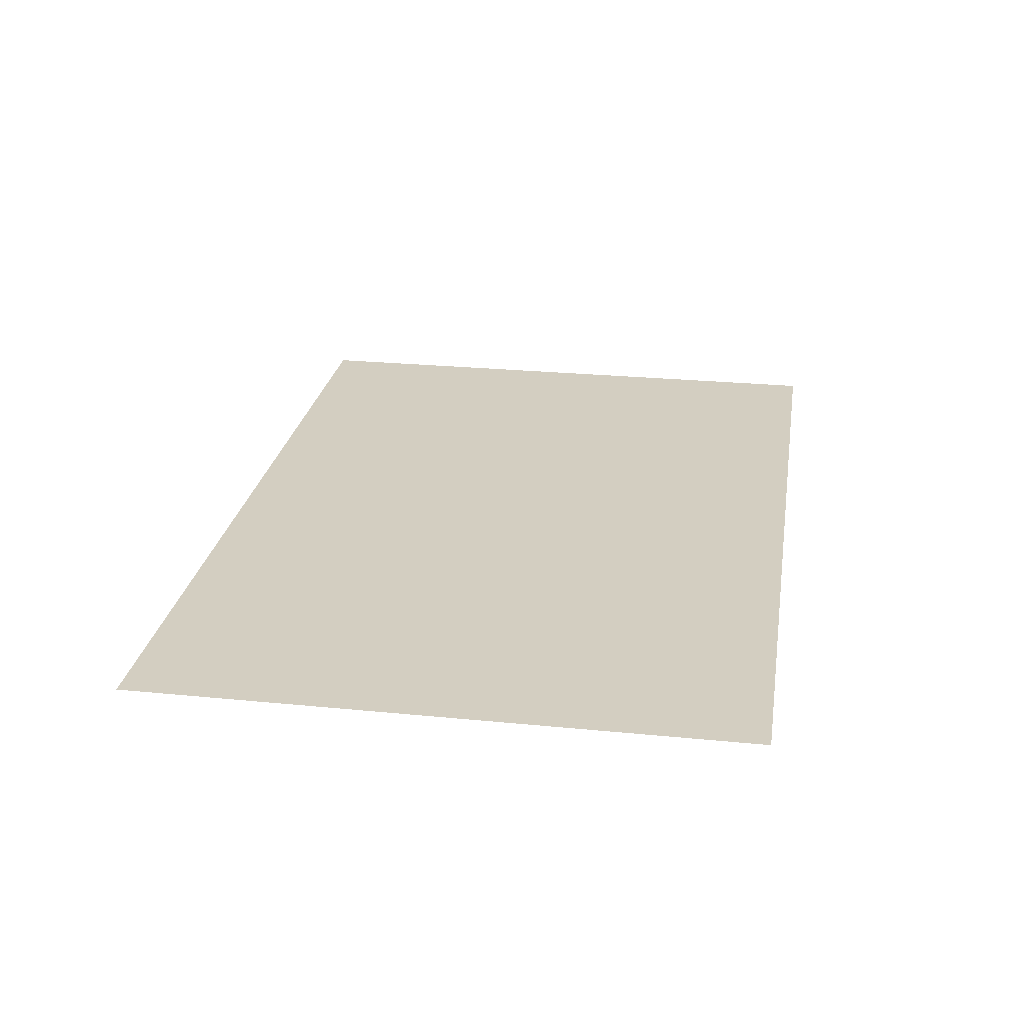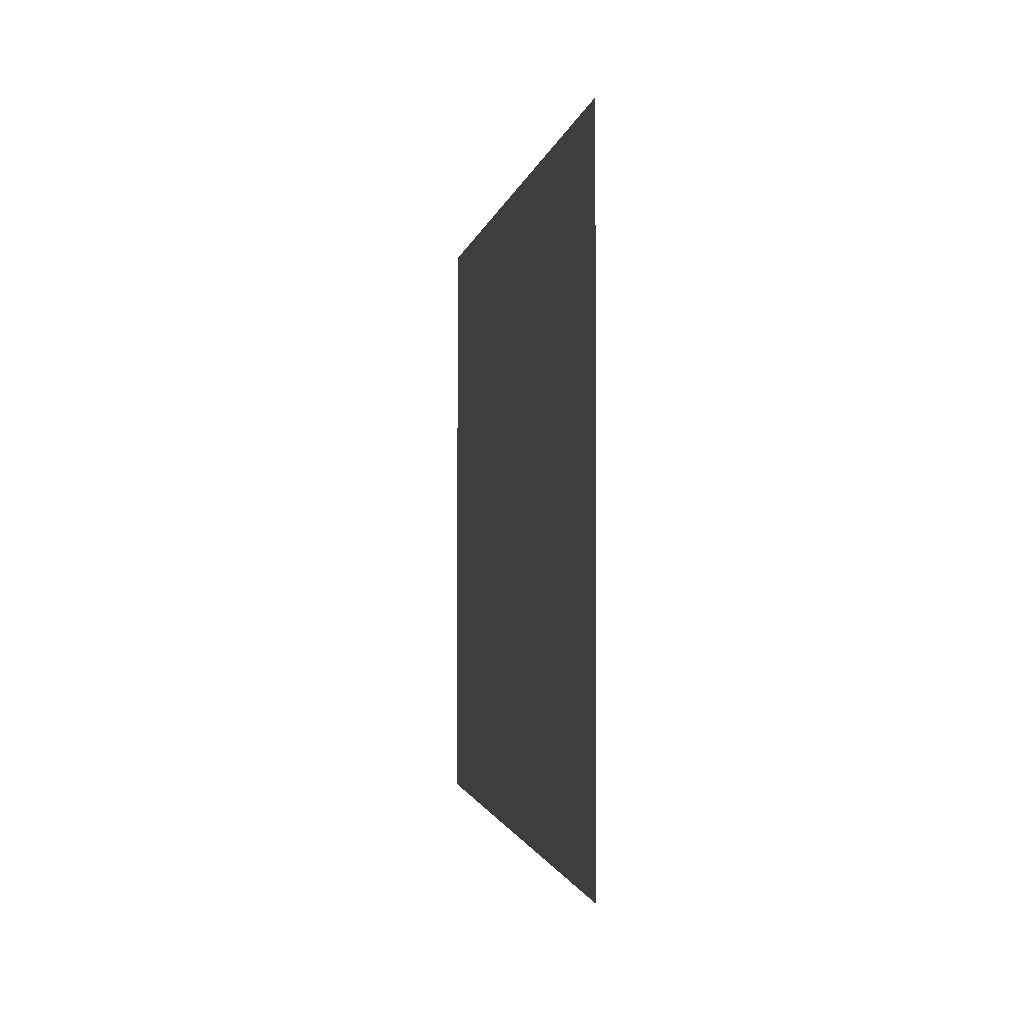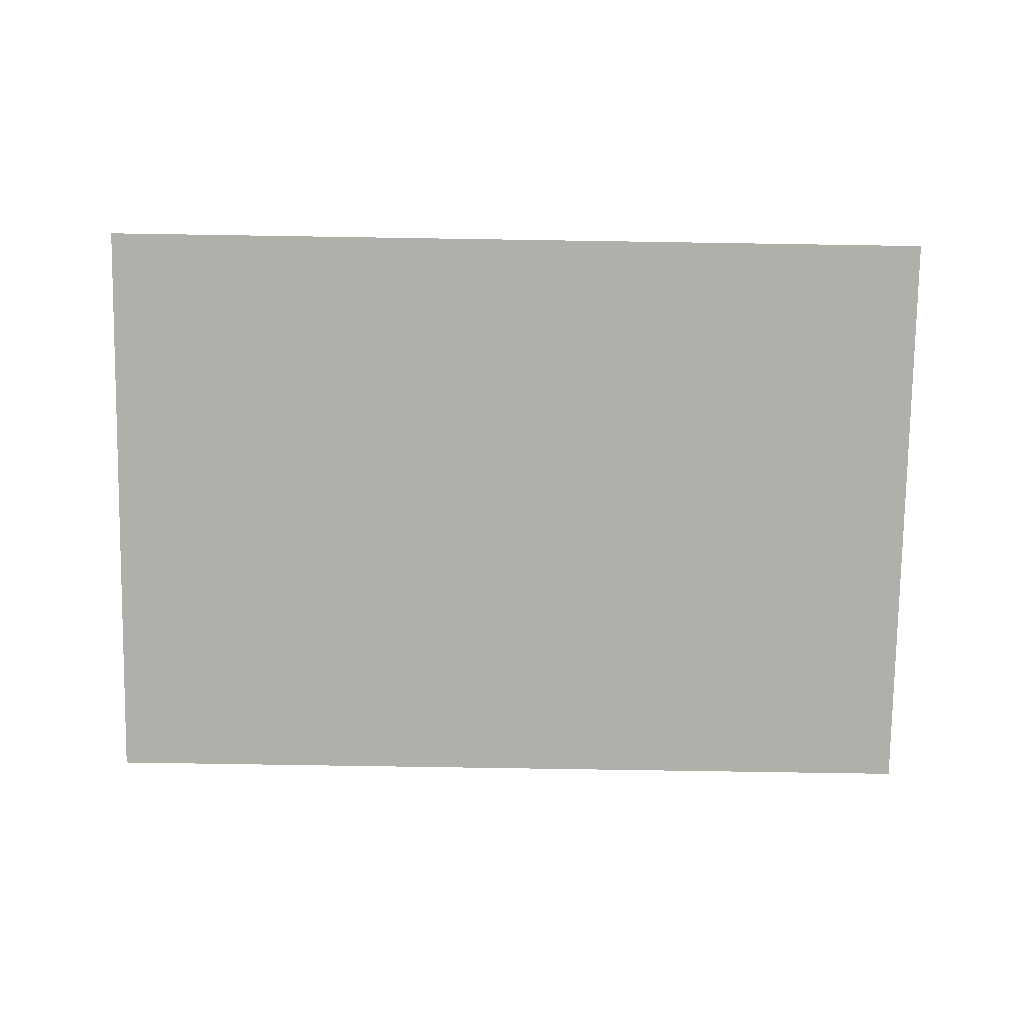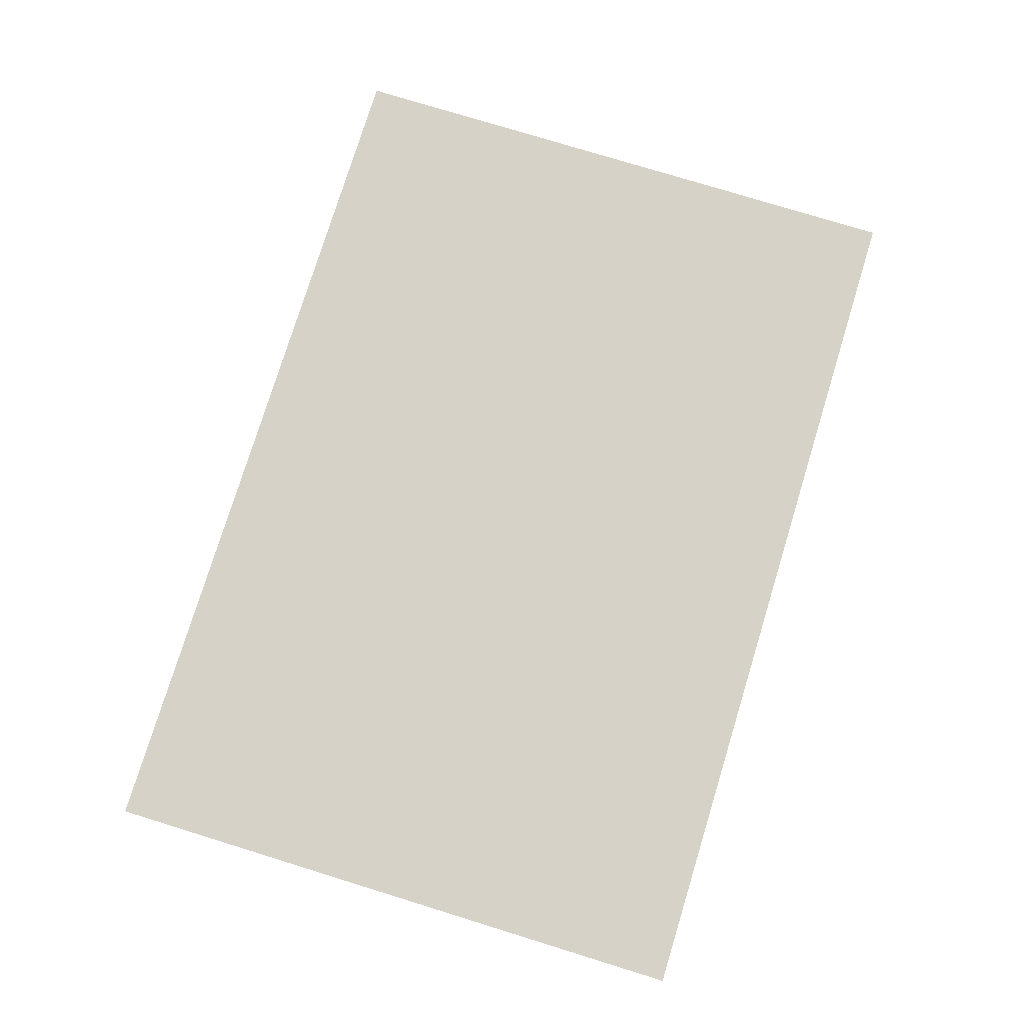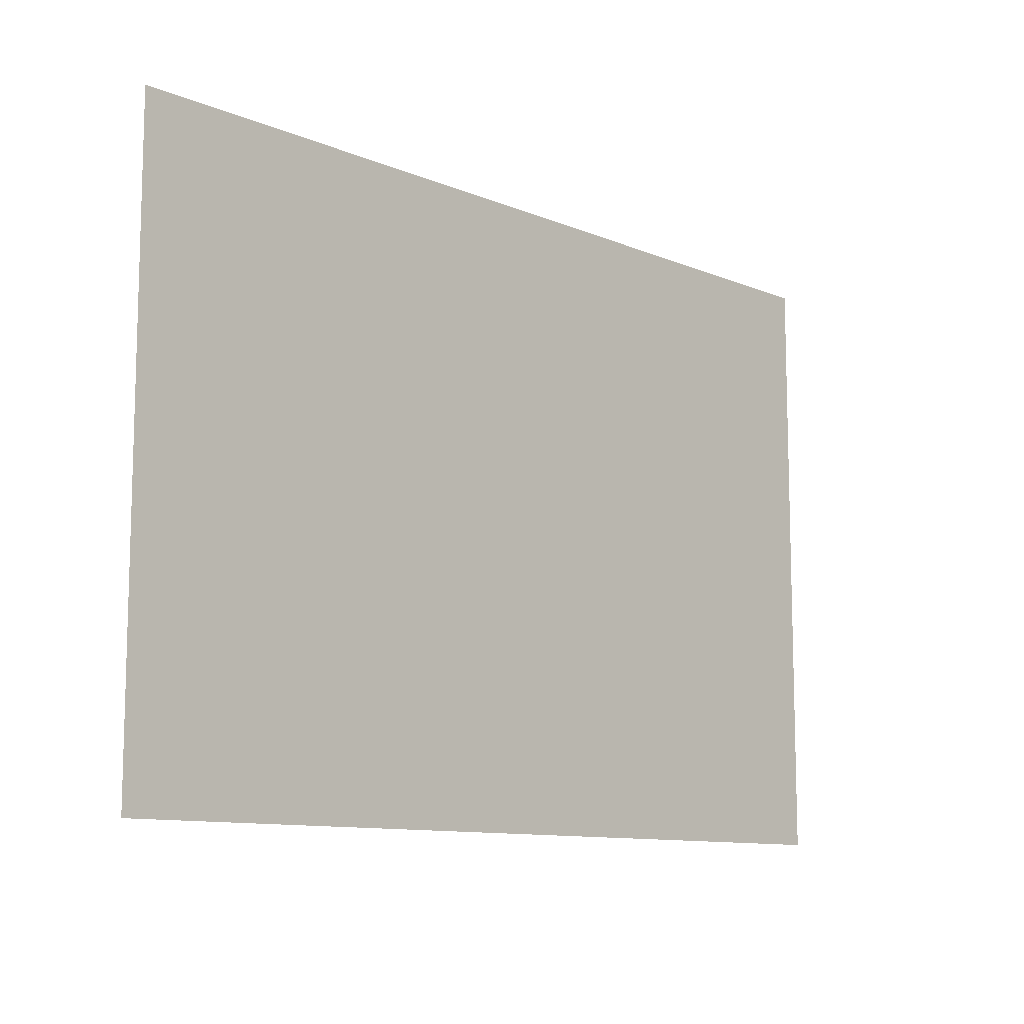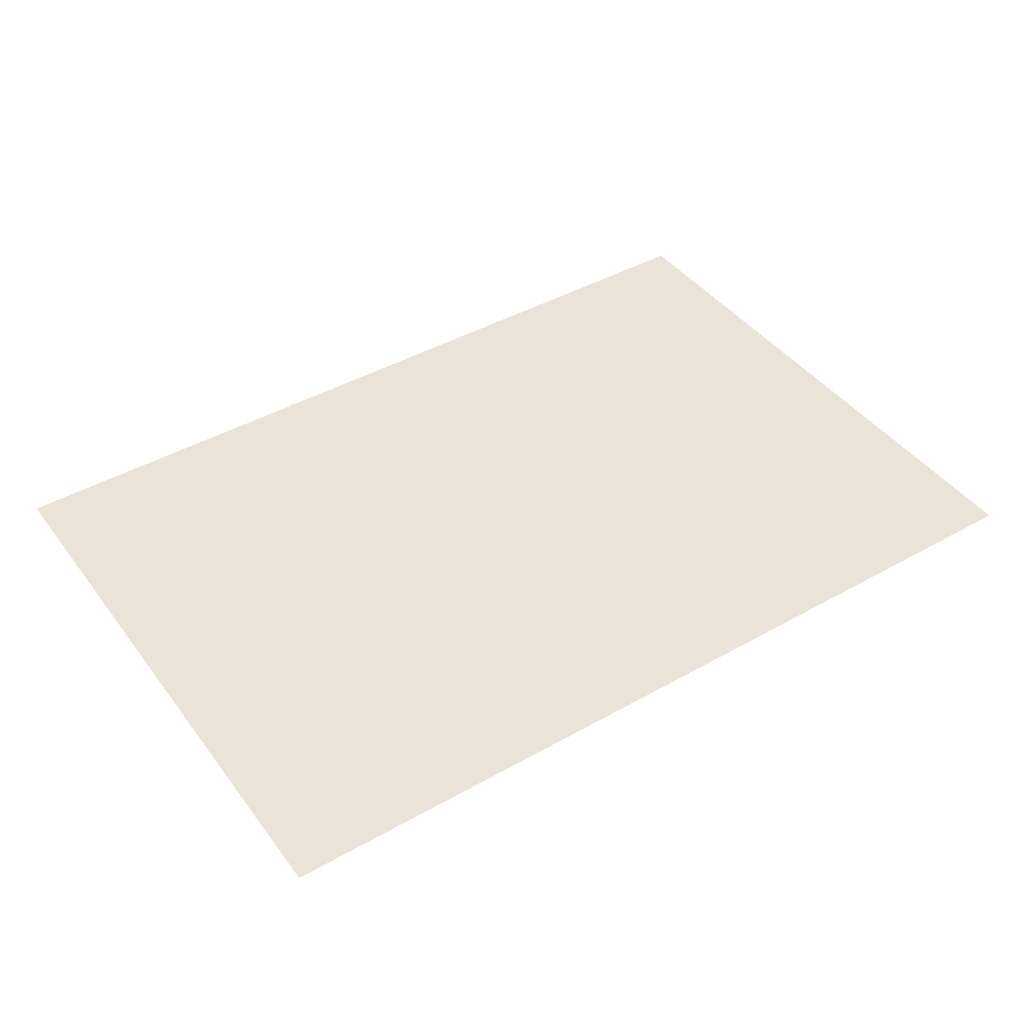
<metadata>
{"format":"obj","ext":"obj","renderer":"f3d","projection":"perspective","resolution":1024,"background":"white","views":[{"elev":25.3,"azim":99.1,"up":"+Z"},{"elev":-1.3,"azim":-98.2,"up":"+Y"},{"elev":-78.0,"azim":179.1,"up":"+Z"},{"elev":77.5,"azim":-72.9,"up":"+Z"},{"elev":-10.6,"azim":133.9,"up":"+Y"},{"elev":42.9,"azim":-33.9,"up":"+Z"}]}
</metadata>
<code>
v 0 -1 0
v -1 -1 0
v -1 0 0
v 0 0 0
v -2 -1 0
v -2 0 0
v -3 -1 0
v -3 0 0
v -4 -1 0
v -4 0 0
v -5 -1 0
v -5 0 0
v -6 -1 0
v -6 0 0
v -7 -1 0
v -7 0 0
v -8 -1 0
v -8 0 0
v -9 -1 0
v -9 0 0
v -10 -1 0
v -10 0 0
v -11 -1 0
v -11 0 0
v -12 -1 0
v -12 0 0
v -13 -1 0
v -13 0 0
v -14 -1 0
v -14 0 0
v -15 -1 0
v -15 0 0
v -16 -1 0
v -16 0 0
v 0 -2 0
v -1 -2 0
v -2 -2 0
v -3 -2 0
v -4 -2 0
v -5 -2 0
v -6 -2 0
v -7 -2 0
v -8 -2 0
v -9 -2 0
v -10 -2 0
v -11 -2 0
v -12 -2 0
v -13 -2 0
v -14 -2 0
v -15 -2 0
v -16 -2 0
v 0 -3 0
v -1 -3 0
v -2 -3 0
v -3 -3 0
v -4 -3 0
v -5 -3 0
v -6 -3 0
v -7 -3 0
v -8 -3 0
v -9 -3 0
v -10 -3 0
v -11 -3 0
v -12 -3 0
v -13 -3 0
v -14 -3 0
v -15 -3 0
v -16 -3 0
v 0 -4 0
v -1 -4 0
v -2 -4 0
v -3 -4 0
v -4 -4 0
v -5 -4 0
v -6 -4 0
v -7 -4 0
v -8 -4 0
v -9 -4 0
v -10 -4 0
v -11 -4 0
v -12 -4 0
v -13 -4 0
v -14 -4 0
v -15 -4 0
v -16 -4 0
v 0 -5 0
v -1 -5 0
v -2 -5 0
v -3 -5 0
v -4 -5 0
v -5 -5 0
v -6 -5 0
v -7 -5 0
v -8 -5 0
v -9 -5 0
v -10 -5 0
v -11 -5 0
v -12 -5 0
v -13 -5 0
v -14 -5 0
v -15 -5 0
v -16 -5 0
v 0 -6 0
v -1 -6 0
v -2 -6 0
v -3 -6 0
v -4 -6 0
v -5 -6 0
v -6 -6 0
v -7 -6 0
v -8 -6 0
v -9 -6 0
v -10 -6 0
v -11 -6 0
v -12 -6 0
v -13 -6 0
v -14 -6 0
v -15 -6 0
v -16 -6 0
v 0 -7 0
v -1 -7 0
v -2 -7 0
v -3 -7 0
v -4 -7 0
v -5 -7 0
v -6 -7 0
v -7 -7 0
v -8 -7 0
v -9 -7 0
v -10 -7 0
v -11 -7 0
v -12 -7 0
v -13 -7 0
v -14 -7 0
v -15 -7 0
v -16 -7 0
v 0 -8 0
v -1 -8 0
v -2 -8 0
v -3 -8 0
v -4 -8 0
v -5 -8 0
v -6 -8 0
v -7 -8 0
v -8 -8 0
v -9 -8 0
v -10 -8 0
v -11 -8 0
v -12 -8 0
v -13 -8 0
v -14 -8 0
v -15 -8 0
v -16 -8 0
v 0 -9 0
v -1 -9 0
v -2 -9 0
v -3 -9 0
v -4 -9 0
v -5 -9 0
v -6 -9 0
v -7 -9 0
v -8 -9 0
v -9 -9 0
v -10 -9 0
v -11 -9 0
v -12 -9 0
v -13 -9 0
v -14 -9 0
v -15 -9 0
v -16 -9 0
v 0 -10 0
v -1 -10 0
v -2 -10 0
v -3 -10 0
v -4 -10 0
v -5 -10 0
v -6 -10 0
v -7 -10 0
v -8 -10 0
v -9 -10 0
v -10 -10 0
v -11 -10 0
v -12 -10 0
v -13 -10 0
v -14 -10 0
v -15 -10 0
v -16 -10 0
v 0 -11 0
v -1 -11 0
v -2 -11 0
v -3 -11 0
v -4 -11 0
v -5 -11 0
v -6 -11 0
v -7 -11 0
v -8 -11 0
v -9 -11 0
v -10 -11 0
v -11 -11 0
v -12 -11 0
v -13 -11 0
v -14 -11 0
v -15 -11 0
v -16 -11 0
g mesh_0001
f 1 2 3 4
f 2 5 6 3
f 5 7 8 6
f 7 9 10 8
f 9 11 12 10
f 11 13 14 12
f 13 15 16 14
f 15 17 18 16
f 17 19 20 18
f 19 21 22 20
f 21 23 24 22
f 23 25 26 24
f 25 27 28 26
f 27 29 30 28
f 29 31 32 30
f 31 33 34 32
f 35 36 2 1
f 36 37 5 2
f 37 38 7 5
f 38 39 9 7
f 39 40 11 9
f 40 41 13 11
f 41 42 15 13
f 42 43 17 15
f 43 44 19 17
f 44 45 21 19
f 45 46 23 21
f 46 47 25 23
f 47 48 27 25
f 48 49 29 27
f 49 50 31 29
f 50 51 33 31
f 52 53 36 35
f 53 54 37 36
f 54 55 38 37
f 55 56 39 38
f 56 57 40 39
f 57 58 41 40
f 58 59 42 41
f 59 60 43 42
f 60 61 44 43
f 61 62 45 44
f 62 63 46 45
f 63 64 47 46
f 64 65 48 47
f 65 66 49 48
f 66 67 50 49
f 67 68 51 50
f 69 70 53 52
f 70 71 54 53
f 71 72 55 54
f 72 73 56 55
f 73 74 57 56
f 74 75 58 57
f 75 76 59 58
f 76 77 60 59
f 77 78 61 60
f 78 79 62 61
f 79 80 63 62
f 80 81 64 63
f 81 82 65 64
f 82 83 66 65
f 83 84 67 66
f 84 85 68 67
f 86 87 70 69
f 87 88 71 70
f 88 89 72 71
f 89 90 73 72
f 90 91 74 73
f 91 92 75 74
f 92 93 76 75
f 93 94 77 76
f 94 95 78 77
f 95 96 79 78
f 96 97 80 79
f 97 98 81 80
f 98 99 82 81
f 99 100 83 82
f 100 101 84 83
f 101 102 85 84
f 103 104 87 86
f 104 105 88 87
f 105 106 89 88
f 106 107 90 89
f 107 108 91 90
f 108 109 92 91
f 109 110 93 92
f 110 111 94 93
f 111 112 95 94
f 112 113 96 95
f 113 114 97 96
f 114 115 98 97
f 115 116 99 98
f 116 117 100 99
f 117 118 101 100
f 118 119 102 101
f 120 121 104 103
f 121 122 105 104
f 122 123 106 105
f 123 124 107 106
f 124 125 108 107
f 125 126 109 108
f 126 127 110 109
f 127 128 111 110
f 128 129 112 111
f 129 130 113 112
f 130 131 114 113
f 131 132 115 114
f 132 133 116 115
f 133 134 117 116
f 134 135 118 117
f 135 136 119 118
f 137 138 121 120
f 138 139 122 121
f 139 140 123 122
f 140 141 124 123
f 141 142 125 124
f 142 143 126 125
f 143 144 127 126
f 144 145 128 127
f 145 146 129 128
f 146 147 130 129
f 147 148 131 130
f 148 149 132 131
f 149 150 133 132
f 150 151 134 133
f 151 152 135 134
f 152 153 136 135
f 154 155 138 137
f 155 156 139 138
f 156 157 140 139
f 157 158 141 140
f 158 159 142 141
f 159 160 143 142
f 160 161 144 143
f 161 162 145 144
f 162 163 146 145
f 163 164 147 146
f 164 165 148 147
f 165 166 149 148
f 166 167 150 149
f 167 168 151 150
f 168 169 152 151
f 169 170 153 152
f 171 172 155 154
f 172 173 156 155
f 173 174 157 156
f 174 175 158 157
f 175 176 159 158
f 176 177 160 159
f 177 178 161 160
f 178 179 162 161
f 179 180 163 162
f 180 181 164 163
f 181 182 165 164
f 182 183 166 165
f 183 184 167 166
f 184 185 168 167
f 185 186 169 168
f 186 187 170 169
f 188 189 172 171
f 189 190 173 172
f 190 191 174 173
f 191 192 175 174
f 192 193 176 175
f 193 194 177 176
f 194 195 178 177
f 195 196 179 178
f 196 197 180 179
f 197 198 181 180
f 198 199 182 181
f 199 200 183 182
f 200 201 184 183
f 201 202 185 184
f 202 203 186 185
f 203 204 187 186
g mesh_0002
f 1 2 3 4
f 2 5 6 3
f 5 7 8 6
f 7 9 10 8
f 9 11 12 10
f 11 13 14 12
f 13 15 16 14
f 15 17 18 16
f 17 19 20 18
f 19 21 22 20
f 21 23 24 22
f 23 25 26 24
f 29 31 32 30
f 31 33 34 32
f 35 36 2 1
f 36 37 5 2
f 37 38 7 5
f 38 39 9 7
f 39 40 11 9
f 40 41 13 11
f 41 42 15 13
f 42 43 17 15
f 43 44 19 17
f 44 45 21 19
f 45 46 23 21
f 49 50 31 29
f 50 51 33 31
f 66 67 50 49
f 67 68 51 50
f 77 78 61 60
f 83 84 67 66
f 84 85 68 67
f 96 97 80 79
f 101 102 85 84
f 105 106 89 88
f 108 109 92 91
f 111 112 95 94
f 130 131 114 113
f 135 136 119 118
f 145 146 129 128
f 151 152 135 134
f 152 153 136 135
f 168 169 152 151
f 169 170 153 152
f 171 172 155 154
f 172 173 156 155
f 173 174 157 156
f 174 175 158 157
f 175 176 159 158
f 176 177 160 159
f 177 178 161 160
f 178 179 162 161
f 179 180 163 162
f 180 181 164 163
f 181 182 165 164
f 182 183 166 165
f 183 184 167 166
f 184 185 168 167
f 185 186 169 168
f 186 187 170 169
f 188 189 172 171
f 189 190 173 172
f 190 191 174 173
f 191 192 175 174
f 192 193 176 175
f 193 194 177 176
f 194 195 178 177
f 195 196 179 178
f 196 197 180 179
f 197 198 181 180
f 198 199 182 181
f 199 200 183 182
f 200 201 184 183
f 201 202 185 184
f 202 203 186 185
f 203 204 187 186
g mesh_0003
f 1 2 3 4
f 2 5 6 3
f 5 7 8 6
f 7 9 10 8
f 9 11 12 10
f 11 13 14 12
f 13 15 16 14
f 15 17 18 16
f 17 19 20 18
f 19 21 22 20
f 21 23 24 22
f 23 25 26 24
f 29 31 32 30
f 31 33 34 32
f 35 36 2 1
f 36 37 5 2
f 37 38 7 5
f 38 39 9 7
f 39 40 11 9
f 40 41 13 11
f 41 42 15 13
f 42 43 17 15
f 43 44 19 17
f 44 45 21 19
f 45 46 23 21
f 49 50 31 29
f 50 51 33 31
f 66 67 50 49
f 67 68 51 50
f 77 78 61 60
f 83 84 67 66
f 84 85 68 67
f 96 97 80 79
f 101 102 85 84
f 105 106 89 88
f 108 109 92 91
f 111 112 95 94
f 130 131 114 113
f 135 136 119 118
f 145 146 129 128
f 151 152 135 134
f 152 153 136 135
f 168 169 152 151
f 169 170 153 152
f 171 172 155 154
f 172 173 156 155
f 173 174 157 156
f 174 175 158 157
f 175 176 159 158
f 176 177 160 159
f 177 178 161 160
f 178 179 162 161
f 179 180 163 162
f 180 181 164 163
f 181 182 165 164
f 182 183 166 165
f 183 184 167 166
f 184 185 168 167
f 185 186 169 168
f 186 187 170 169
f 188 189 172 171
f 189 190 173 172
f 190 191 174 173
f 191 192 175 174
f 192 193 176 175
f 193 194 177 176
f 194 195 178 177
f 195 196 179 178
f 196 197 180 179
f 197 198 181 180
f 198 199 182 181
f 199 200 183 182
f 200 201 184 183
f 201 202 185 184
f 202 203 186 185
f 203 204 187 186

</code>
